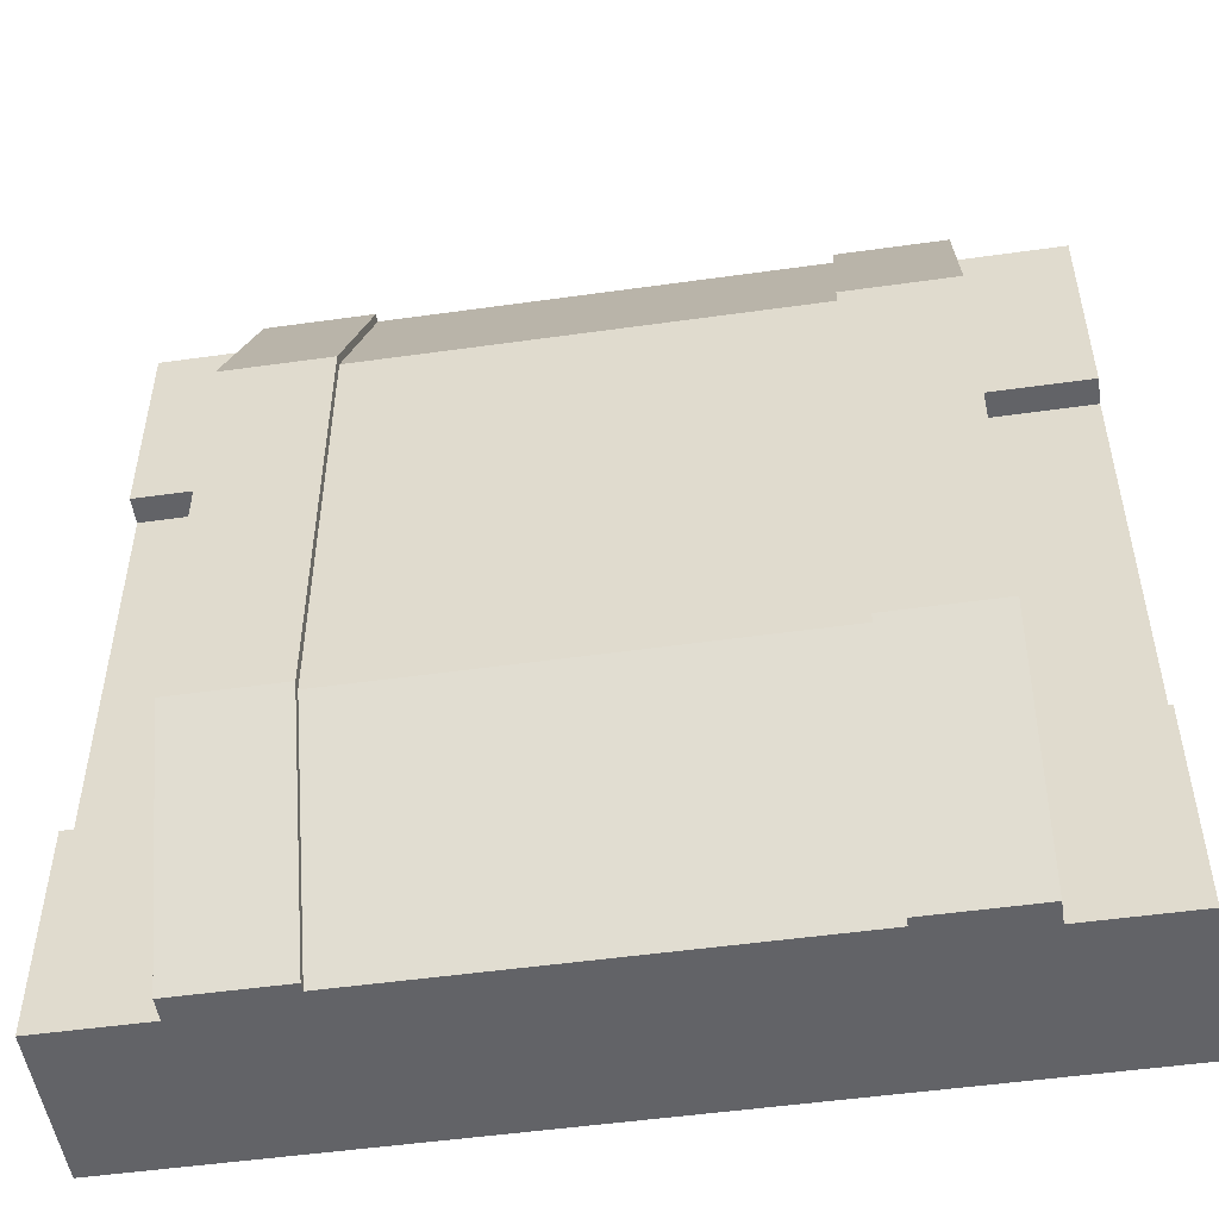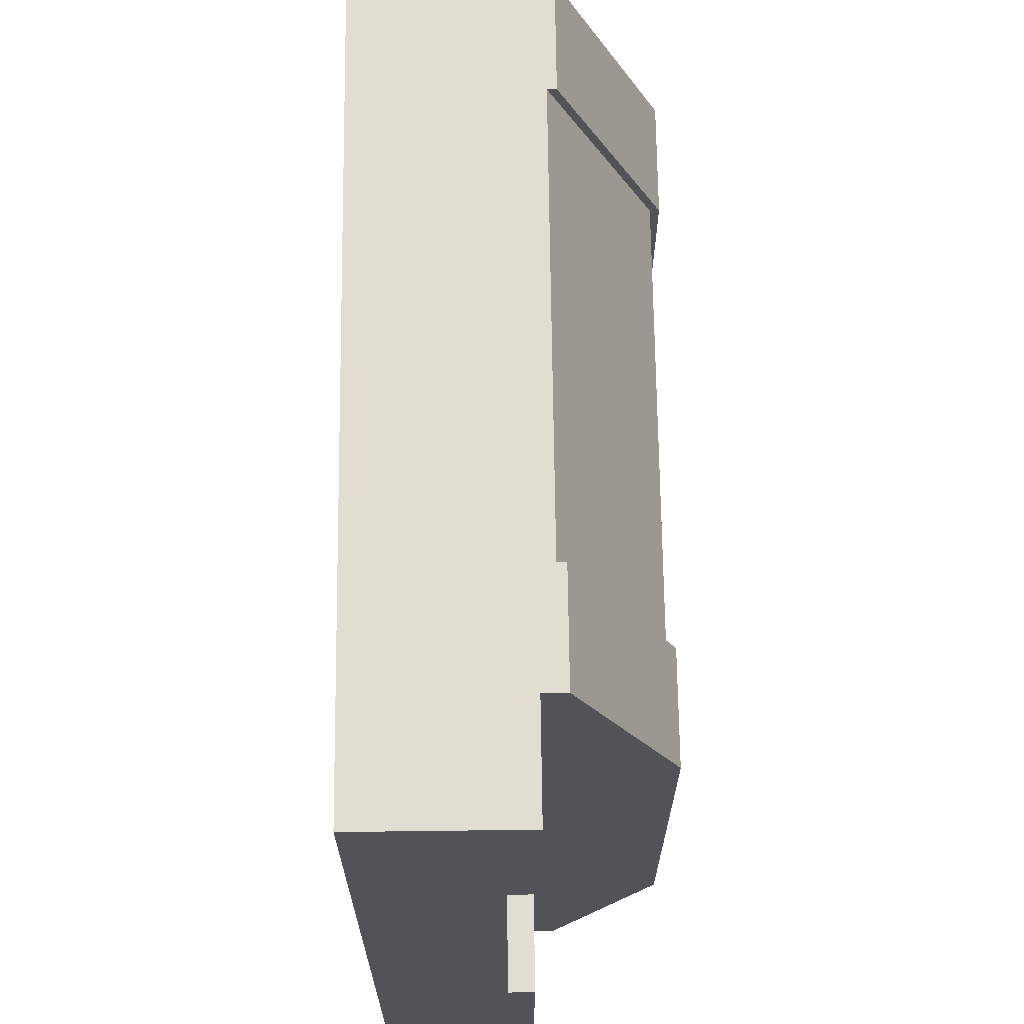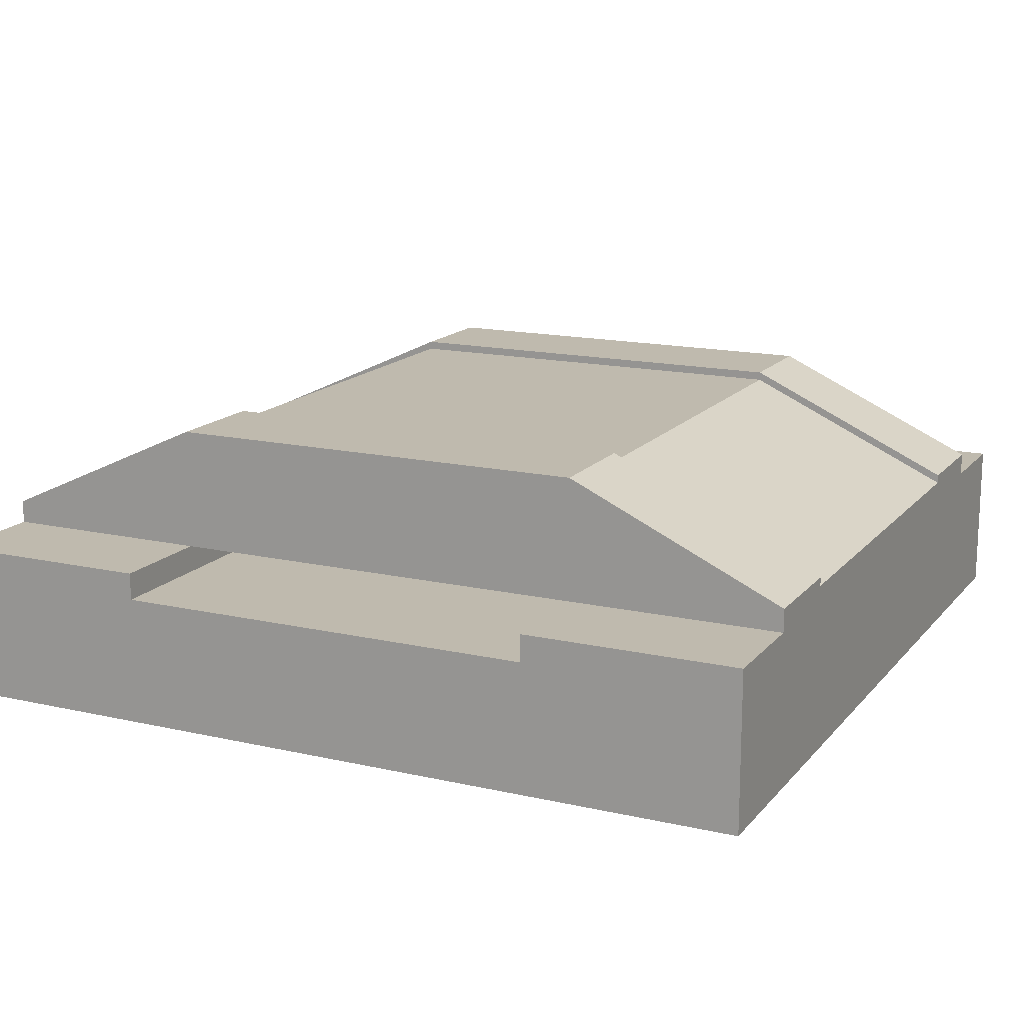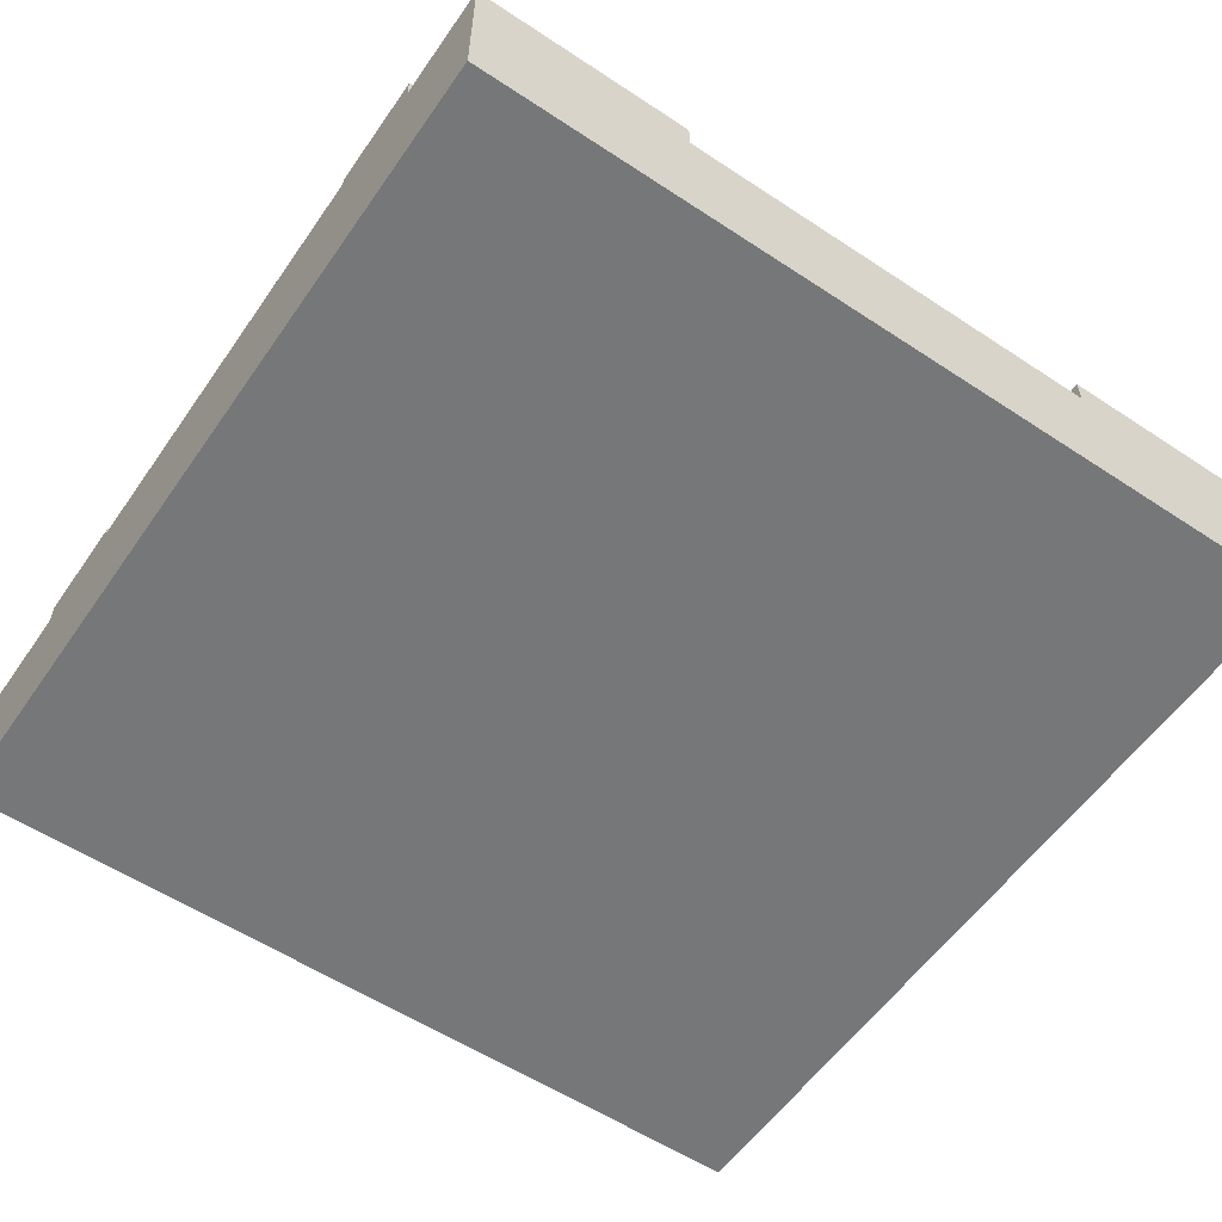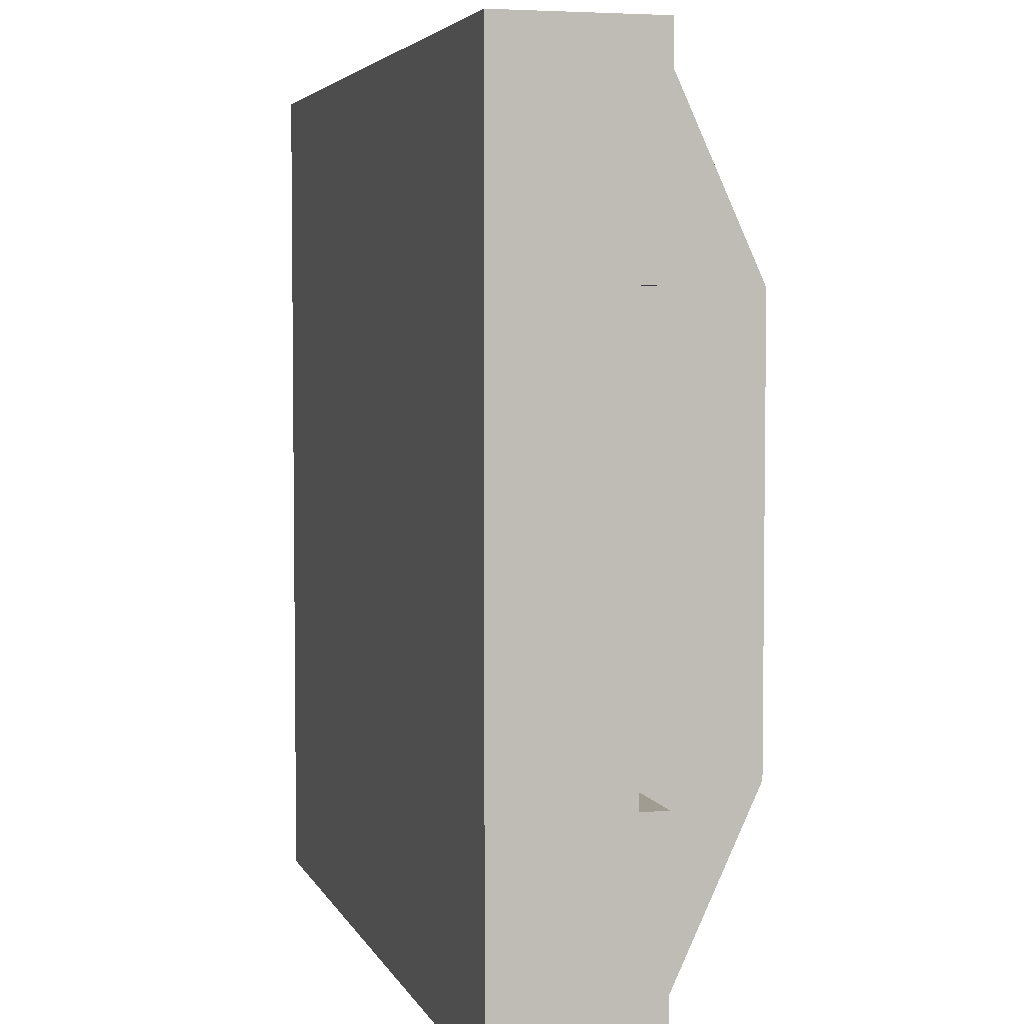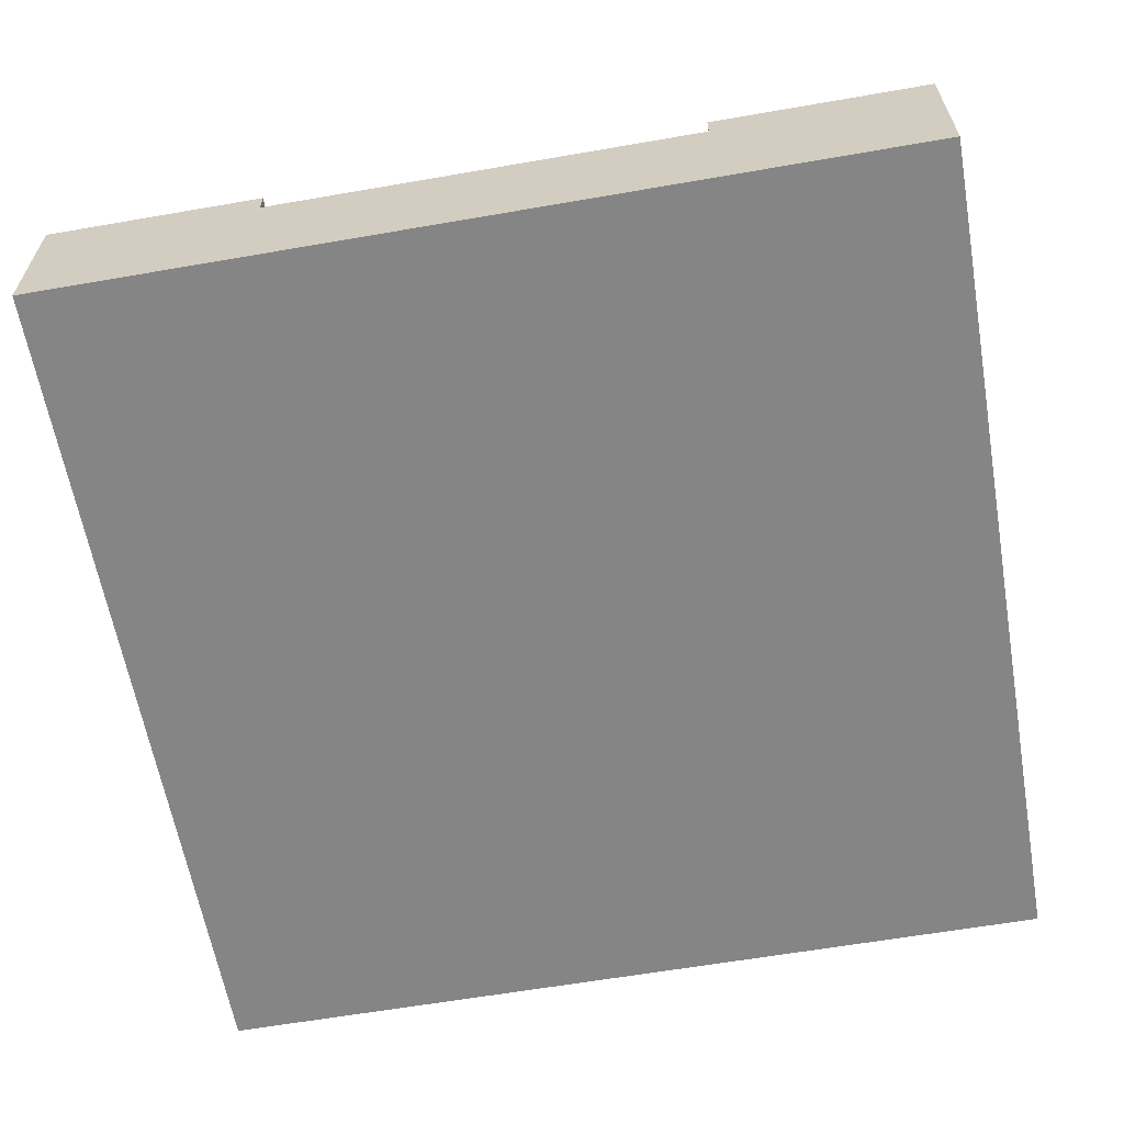
<metadata>
{"format":"obj","ext":"obj","renderer":"f3d","projection":"perspective","resolution":1024,"background":"white","views":[{"elev":-51.0,"azim":-171.3,"up":"+Z"},{"elev":68.2,"azim":89.3,"up":"+Z"},{"elev":15.5,"azim":-64.3,"up":"+Y"},{"elev":-57.0,"azim":55.5,"up":"+Y"},{"elev":4.3,"azim":74.8,"up":"+Z"},{"elev":-61.8,"azim":100.0,"up":"+Y"}]}
</metadata>
<code>
o Mesh1_Group1_Model.121
v 0.75 0.55 -3
v 0.75 0.55 -2.25
v 0.75 0.945 -2.25
v 0.75 0.6 -3
v 0.75 0.63 -3
v 0.75 0.975 -2.25
v 0.375 0.63 -3
v 0.375 0.975 -2.25
v 0.75 0 -3
v 0.375 0 -3
v 0.375 0.55 -3
v 0.375 0 0
v 2.625 0 0
v 2.625 0.55 0
v 2.625 0.63 0
v 2.25 0.63 0
v 2.25 0.6 0
v 2.25 0.55 0
v 2.25 0.3 0
v 0.75 0.3 0
v 0.75 0.55 0
v 0.75 0.6 0
v 0.75 0.63 0
v 0.375 0.63 0
v 0.375 0.55 0
v 2.625 0.63 -3
v 2.625 0.55 -3
v 2.625 0 -3
v 2.25 0 -3
v 2.25 0.55 -3
v 2.25 0.6 -3
v 2.25 0.63 -3
v 2.625 0.975 -2.25
v 2.625 0.975 -0.75
v 2.625 0.55 -0.75
v 2.625 0.55 -2.25
v 2.25 0.975 -2.25
v 2.25 0.975 -0.75
v 2.25 0.945 -2.25
v 2.25 0.945 -0.75
v 0.75 0.975 -0.75
v 0.75 0.945 -0.75
v 0.375 0.975 -0.75
v 0.375 0.55 -2.25
v 0.375 0.55 -0.75
v 0.75 0.55 -0.75
v 2.25 0.55 -0.75
v 2.25 0.55 -2.25
v 0 0 0
v 0 0 -0.75
v 0 0 -2.25
v 0 0 -3
v 3 0 -3
v 3 0 -2.25
v 3 0 -0.75
v 3 0 0
v 0 0.55 0
v 3 0.55 0
v 3 0.55 -0.75
v 3 0.455 -0.75
v 3 0.55 -2.25
v 3 0.455 -2.25
v 3 0.55 -3
v 0 0.55 -2.25
v 0 0.455 -2.25
v 0 0.455 -0.75
v 0 0.55 -0.75
v 0 0.55 -3
f 2 4 1
f 5 3 4
f 7 6 5
f 4 1 11
f 12 13 20
f 30 31 27
f 36 27 26
f 37 34 33
f 33 32 37
f 37 39 38
f 41 3 6
f 8 41 6
f 44 45 43
f 43 23 41
f 23 42 41
f 22 46 21
f 47 17 18
f 42 47 46
f 46 44 2
f 16 40 17
f 15 38 16
f 2 3 4
f 5 6 3
f 7 8 6
f 1 9 10
f 10 11 1
f 11 7 4
f 7 5 4
f 14 15 17
f 15 16 17
f 17 18 14
f 18 19 14
f 14 19 13
f 24 25 22
f 25 12 20
f 22 25 21
f 22 23 24
f 20 21 25
f 13 19 20
f 32 26 31
f 26 27 31
f 27 28 29
f 29 30 27
f 26 33 36
f 33 34 36
f 34 15 35
f 15 14 35
f 35 36 34
f 37 38 34
f 33 26 32
f 37 32 39
f 32 31 39
f 39 40 38
f 41 42 3
f 8 43 41
f 25 24 45
f 24 43 45
f 43 8 44
f 8 7 44
f 7 11 44
f 43 24 23
f 23 22 42
f 22 42 46
f 47 40 17
f 42 40 47
f 35 47 36
f 47 46 48
f 36 47 48
f 46 45 44
f 2 48 46
f 16 38 40
f 15 34 38
f 51 9 55
f 12 57 49
f 14 56 58
f 59 14 58
f 60 59 58
f 62 53 63
f 64 65 44
f 63 36 61
f 28 63 53
f 66 45 46
f 66 49 57
f 57 45 67
f 65 64 68
f 64 11 68
f 11 52 68
f 13 12 50
f 12 49 50
f 50 51 55
f 51 52 10
f 50 55 13
f 55 56 13
f 28 53 54
f 54 55 29
f 29 55 9
f 10 9 51
f 28 54 29
f 12 25 57
f 14 13 56
f 59 35 14
f 58 56 60
f 56 55 60
f 63 61 62
f 62 54 53
f 62 61 36
f 48 2 62
f 2 44 65
f 62 2 65
f 62 36 48
f 63 27 36
f 28 27 63
f 47 35 60
f 35 59 60
f 47 60 66
f 66 67 45
f 46 47 66
f 57 67 66
f 66 50 49
f 57 25 45
f 68 52 65
f 52 51 65
f 64 44 11
f 11 10 52
f 54 60 55
f 66 62 65
f 50 65 51
f 54 62 60
f 66 60 62
f 50 66 65
f 3 31 4
f 3 40 39
f 22 40 42
f 18 22 21
f 1 4 30
f 3 39 31
f 3 42 40
f 22 17 40
f 20 19 18
f 18 17 22
f 21 20 18
f 4 31 30
f 30 29 9
f 9 1 30

</code>
